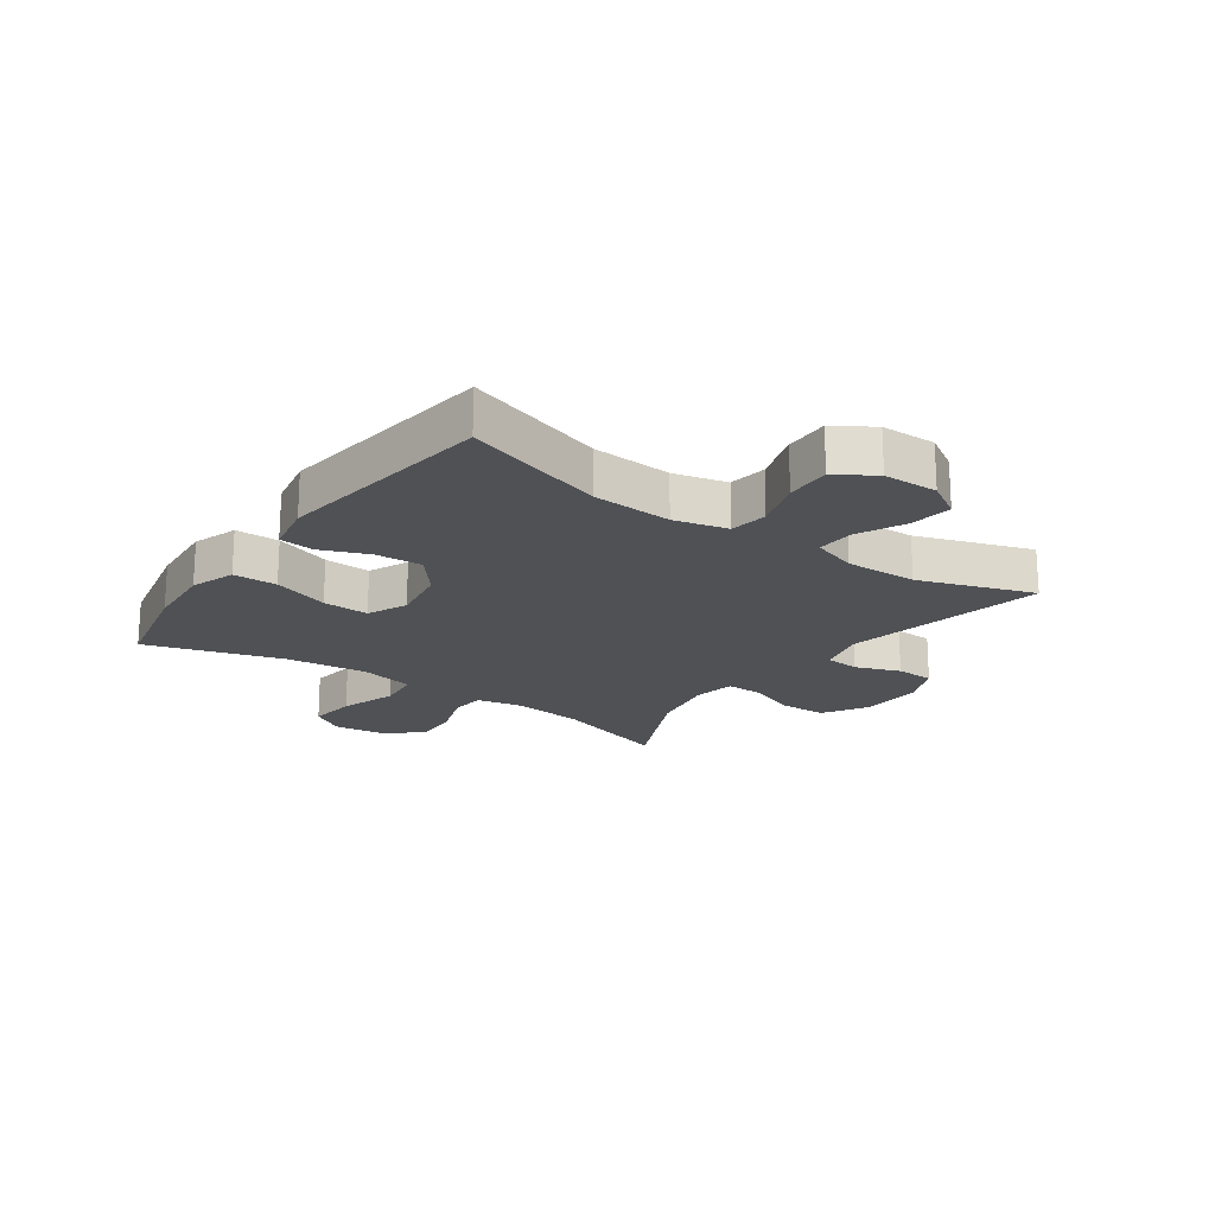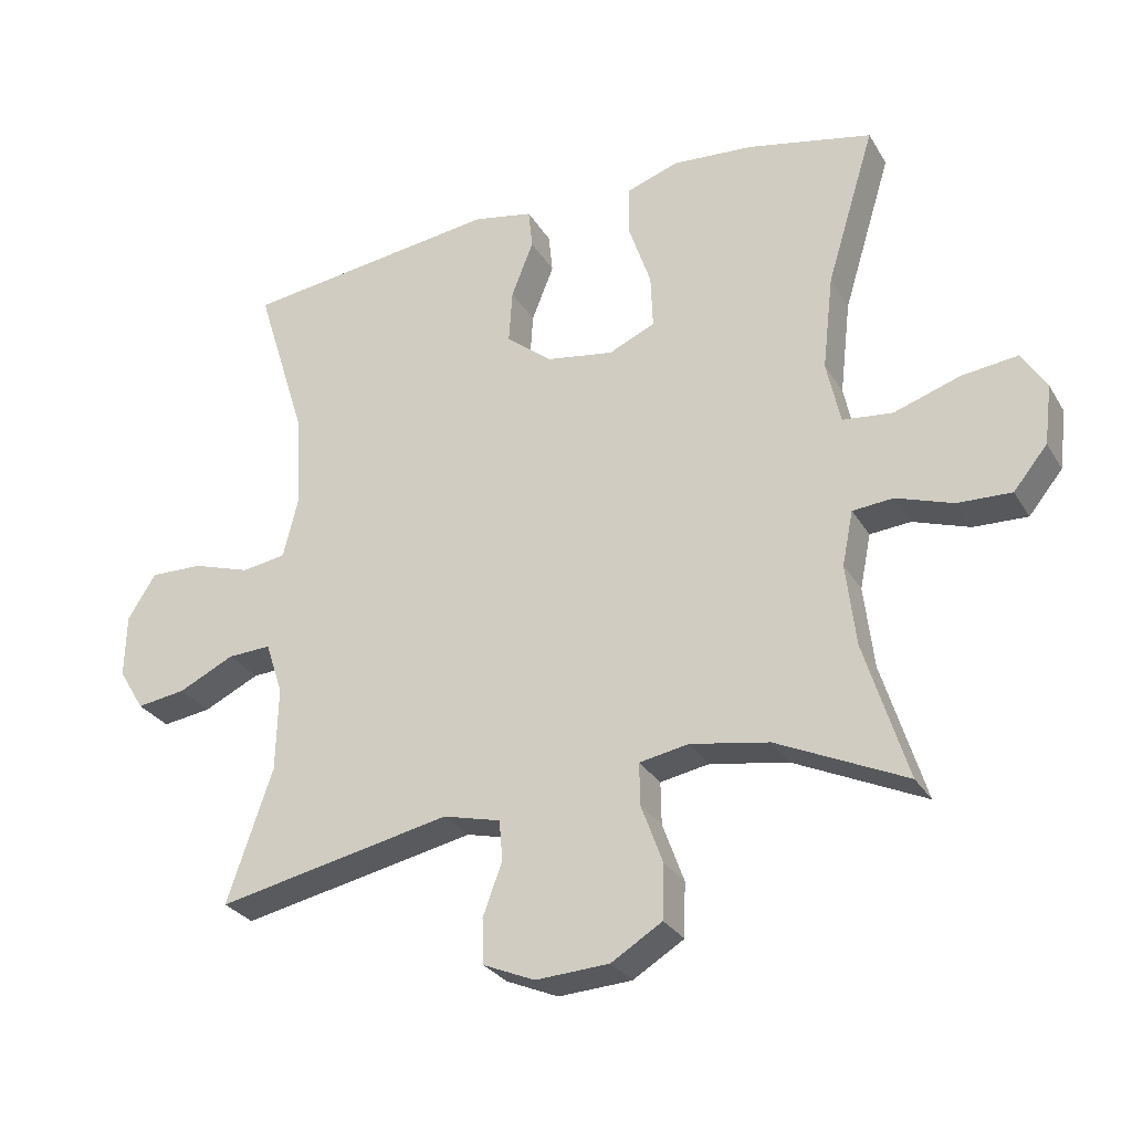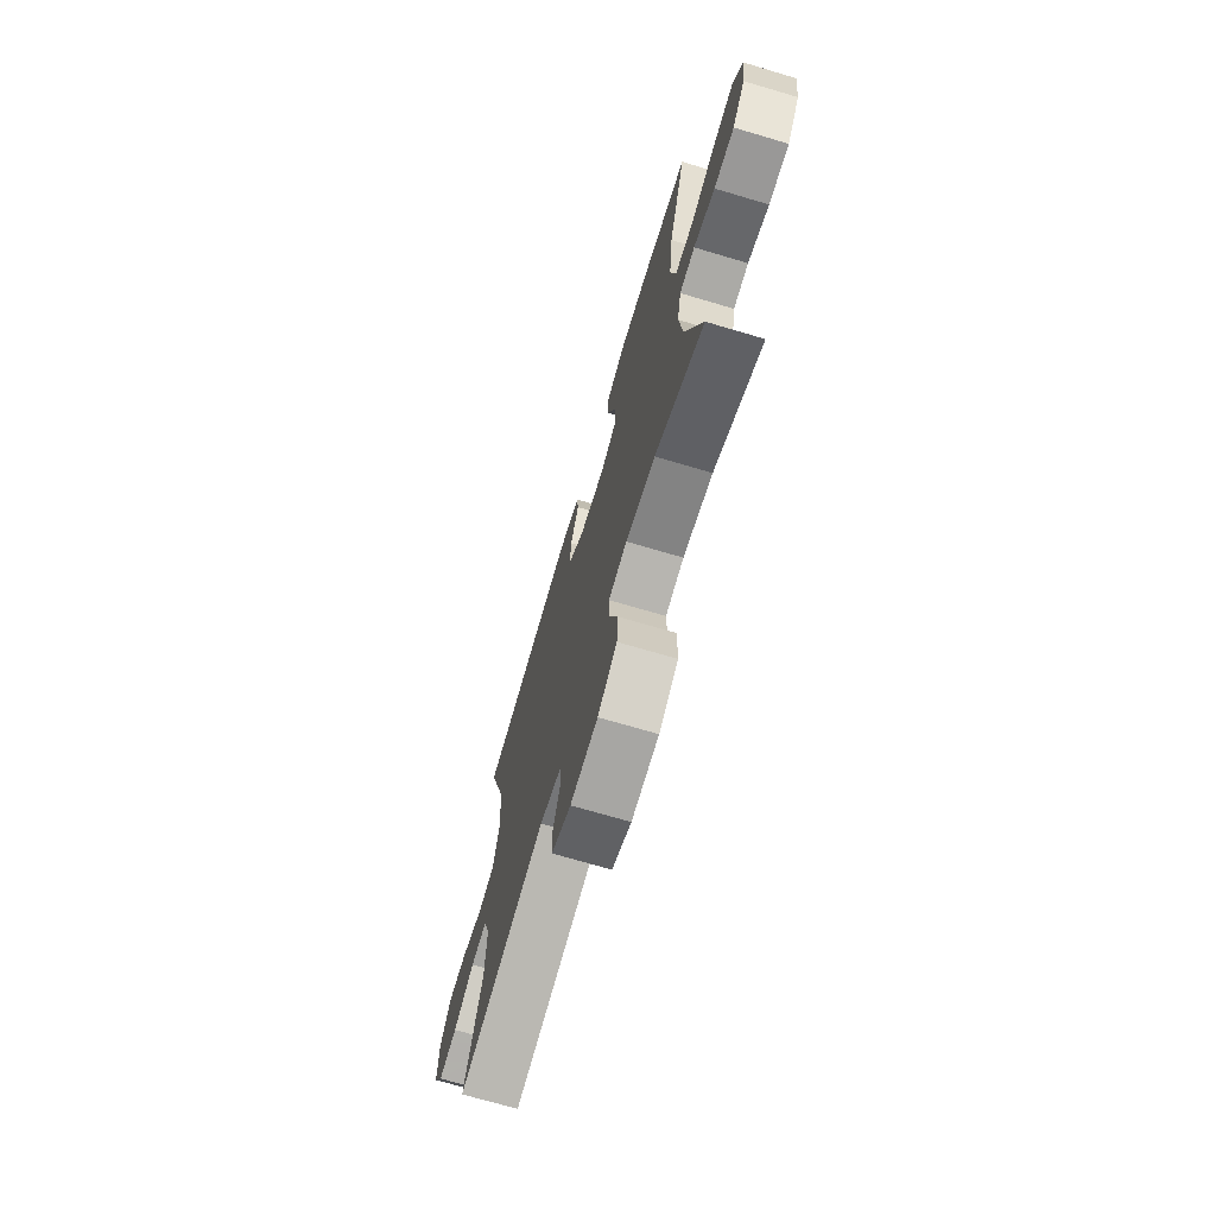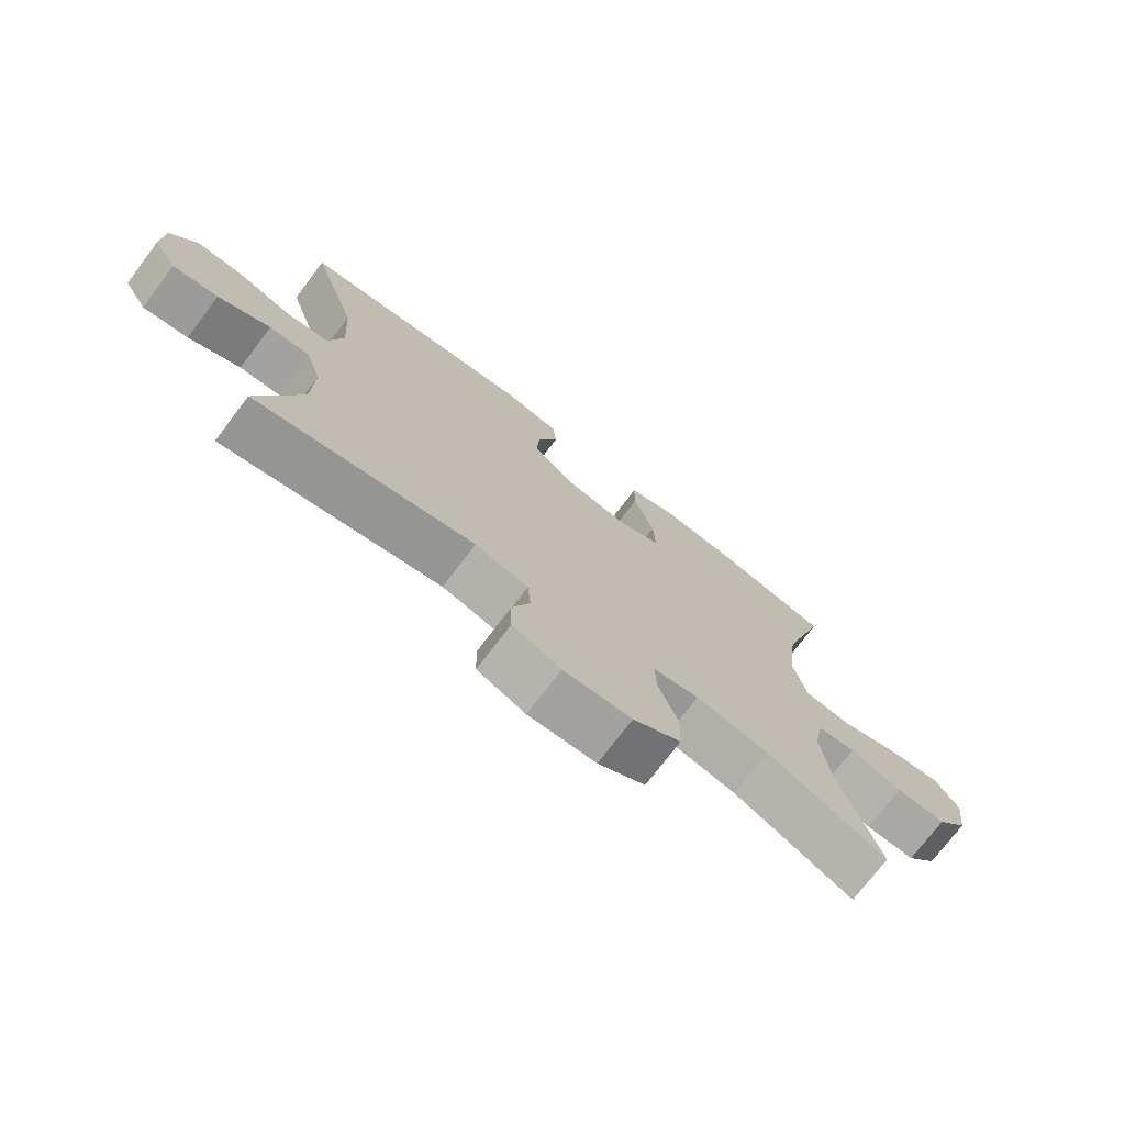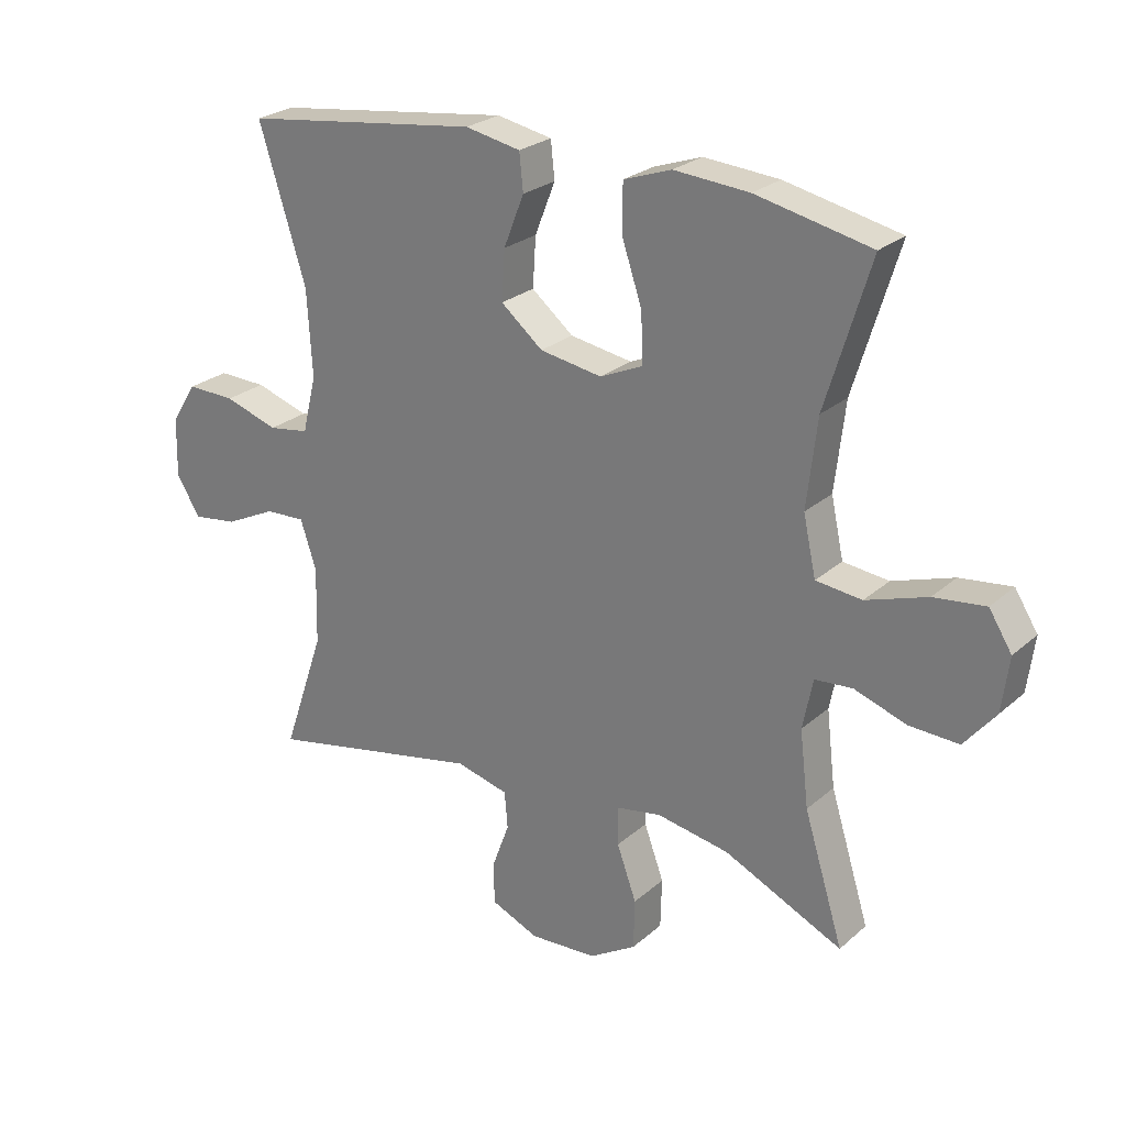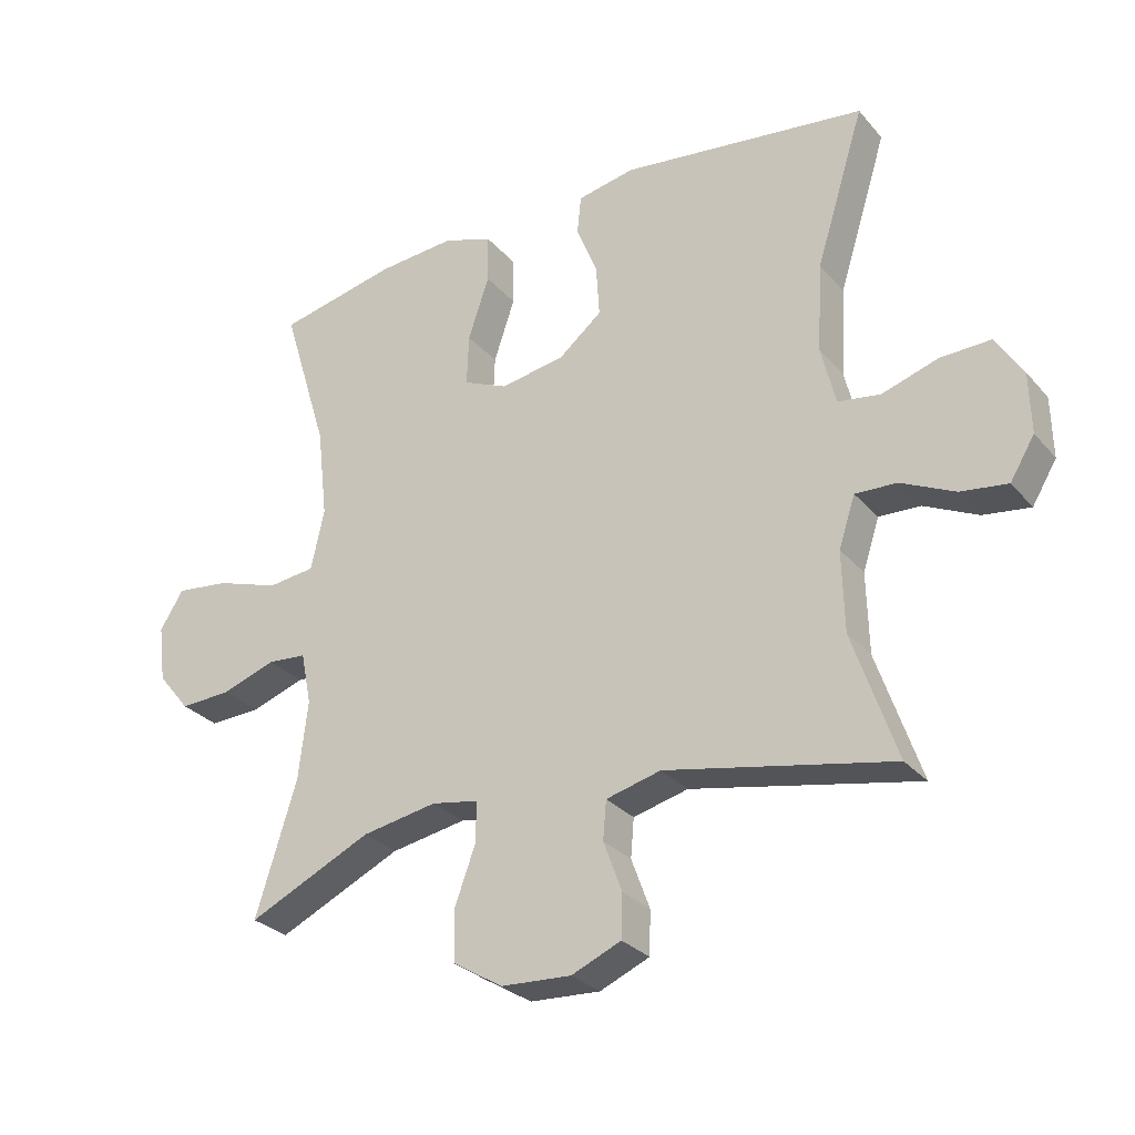
<metadata>
{"format":"obj","ext":"obj","renderer":"f3d","projection":"perspective","resolution":1024,"background":"white","views":[{"elev":-19.6,"azim":54.7,"up":"+Y"},{"elev":-28.6,"azim":-154.7,"up":"+Z"},{"elev":-70.9,"azim":-106.5,"up":"+Z"},{"elev":-74.1,"azim":142.8,"up":"+Z"},{"elev":25.2,"azim":-143.9,"up":"+Z"},{"elev":-28.8,"azim":32.2,"up":"+Z"}]}
</metadata>
<code>
v -0.5 0.07 -0.5
v -0.438 0.07 -0.3
v -0.424 0.07 -0.181
v -0.44 0.07 -0.102
v -0.499 0.07 -0.097
v -0.581 0.07 -0.125
v -0.659 0.07 -0.128
v -0.708 0.07 -0.068
v -0.719 0.07 0.018
v -0.683 0.07 0.075
v -0.602 0.07 0.065
v -0.506 0.07 0.033
v -0.434 0.07 0.041
v -0.414 0.07 0.133
v -0.43 0.07 0.271
v -0.5 0.07 0.5
v -0.319 0.07 0.539
v -0.201 0.07 0.548
v -0.126 0.07 0.522
v -0.125 0.07 0.448
v -0.157 0.07 0.353
v -0.16 0.07 0.275
v -0.093 0.07 0.245
v 0.005 0.07 0.261
v 0.071 0.07 0.315
v 0.066 0.07 0.393
v 0.034 0.07 0.474
v 0.04 0.07 0.532
v 0.127 0.07 0.549
v 0.5 0.07 0.5
v 0.426 0.07 0.263
v 0.418 0.07 0.128
v 0.44 0.07 0.038
v 0.504 0.07 0.028
v 0.589 0.07 0.055
v 0.665 0.07 0.057
v 0.706 0.07 -0.008
v 0.708 0.07 -0.1
v 0.671 0.07 -0.161
v 0.6 0.07 -0.151
v 0.519 0.07 -0.112
v 0.456 0.07 -0.109
v 0.431 0.07 -0.185
v 0.434 0.07 -0.307
v 0.5 0.07 -0.5
v 0.159 0.07 -0.43
v 0.076 0.07 -0.451
v 0.071 0.07 -0.509
v 0.099 0.07 -0.585
v 0.097 0.07 -0.65
v 0.022 0.07 -0.682
v -0.084 0.07 -0.676
v -0.158 0.07 -0.631
v -0.16 0.07 -0.552
v -0.129 0.07 -0.467
v -0.128 0.07 -0.406
v -0.199 0.07 -0.393
v -0.313 0.07 -0.413
v -0.5 0 -0.5
v -0.438 0 -0.3
v -0.424 0 -0.181
v -0.44 0 -0.102
v -0.499 0 -0.097
v -0.581 0 -0.125
v -0.659 0 -0.128
v -0.708 0 -0.068
v -0.719 0 0.018
v -0.683 0 0.075
v -0.602 0 0.065
v -0.506 0 0.033
v -0.434 0 0.041
v -0.414 0 0.133
v -0.43 0 0.271
v -0.5 0 0.5
v -0.319 0 0.539
v -0.201 0 0.548
v -0.126 0 0.522
v -0.125 0 0.448
v -0.157 0 0.353
v -0.16 0 0.275
v -0.093 0 0.245
v 0.005 0 0.261
v 0.071 0 0.315
v 0.066 0 0.393
v 0.034 0 0.474
v 0.04 0 0.532
v 0.127 0 0.549
v 0.5 0 0.5
v 0.426 0 0.263
v 0.418 0 0.128
v 0.44 0 0.038
v 0.504 0 0.028
v 0.589 0 0.055
v 0.665 0 0.057
v 0.706 0 -0.008
v 0.708 0 -0.1
v 0.671 0 -0.161
v 0.6 0 -0.151
v 0.519 0 -0.112
v 0.456 0 -0.109
v 0.431 0 -0.185
v 0.434 0 -0.307
v 0.5 0 -0.5
v 0.159 0 -0.43
v 0.076 0 -0.451
v 0.071 0 -0.509
v 0.099 0 -0.585
v 0.097 0 -0.65
v 0.022 0 -0.682
v -0.084 0 -0.676
v -0.158 0 -0.631
v -0.16 0 -0.552
v -0.129 0 -0.467
v -0.128 0 -0.406
v -0.199 0 -0.393
v -0.313 0 -0.413
f 53 54 55
f 52 53 55
f 51 52 55
f 50 51 55
f 49 50 55
f 48 49 55
f 47 48 55 56
f 46 47 56
f 44 45 46
f 46 56 57
f 44 46 57
f 43 44 57
f 39 40 41
f 38 39 41
f 37 38 41
f 36 37 41
f 35 36 41
f 34 35 41
f 33 34 41 42
f 43 57 58
f 42 43 58
f 33 42 58
f 32 33 58
f 29 30 31
f 28 29 31
f 27 28 31
f 26 27 31
f 19 20 21
f 18 19 21
f 17 18 21
f 16 17 21
f 15 16 21
f 14 15 21 22
f 13 14 22 23
f 10 11 12
f 9 10 12
f 8 9 12
f 7 8 12
f 6 7 12
f 5 6 12
f 4 5 12 13
f 13 23 24
f 4 13 24
f 3 4 24
f 58 1 2
f 3 24 25
f 2 3 25
f 58 2 25
f 32 58 25
f 25 26 31 32
f 113 112 111
f 113 111 110
f 113 110 109
f 113 109 108
f 113 108 107
f 113 107 106
f 114 113 106 105
f 114 105 104
f 104 103 102
f 115 114 104
f 115 104 102
f 115 102 101
f 99 98 97
f 99 97 96
f 99 96 95
f 99 95 94
f 99 94 93
f 99 93 92
f 100 99 92 91
f 116 115 101
f 116 101 100
f 116 100 91
f 116 91 90
f 89 88 87
f 89 87 86
f 89 86 85
f 89 85 84
f 79 78 77
f 79 77 76
f 79 76 75
f 79 75 74
f 79 74 73
f 80 79 73 72
f 81 80 72 71
f 70 69 68
f 70 68 67
f 70 67 66
f 70 66 65
f 70 65 64
f 70 64 63
f 71 70 63 62
f 82 81 71
f 82 71 62
f 82 62 61
f 60 59 116
f 83 82 61
f 83 61 60
f 83 60 116
f 83 116 90
f 90 89 84 83
f 1 59 60 2
f 2 60 61 3
f 3 61 62 4
f 4 62 63 5
f 5 63 64 6
f 6 64 65 7
f 7 65 66 8
f 8 66 67 9
f 9 67 68 10
f 10 68 69 11
f 11 69 70 12
f 12 70 71 13
f 13 71 72 14
f 14 72 73 15
f 15 73 74 16
f 16 74 75 17
f 17 75 76 18
f 18 76 77 19
f 19 77 78 20
f 20 78 79 21
f 21 79 80 22
f 22 80 81 23
f 23 81 82 24
f 24 82 83 25
f 25 83 84 26
f 26 84 85 27
f 27 85 86 28
f 28 86 87 29
f 29 87 88 30
f 30 88 89 31
f 31 89 90 32
f 32 90 91 33
f 33 91 92 34
f 34 92 93 35
f 35 93 94 36
f 36 94 95 37
f 37 95 96 38
f 38 96 97 39
f 39 97 98 40
f 40 98 99 41
f 41 99 100 42
f 42 100 101 43
f 43 101 102 44
f 44 102 103 45
f 45 103 104 46
f 46 104 105 47
f 47 105 106 48
f 48 106 107 49
f 49 107 108 50
f 50 108 109 51
f 51 109 110 52
f 52 110 111 53
f 53 111 112 54
f 54 112 113 55
f 55 113 114 56
f 56 114 115 57
f 57 115 116 58
f 58 116 59 1

</code>
